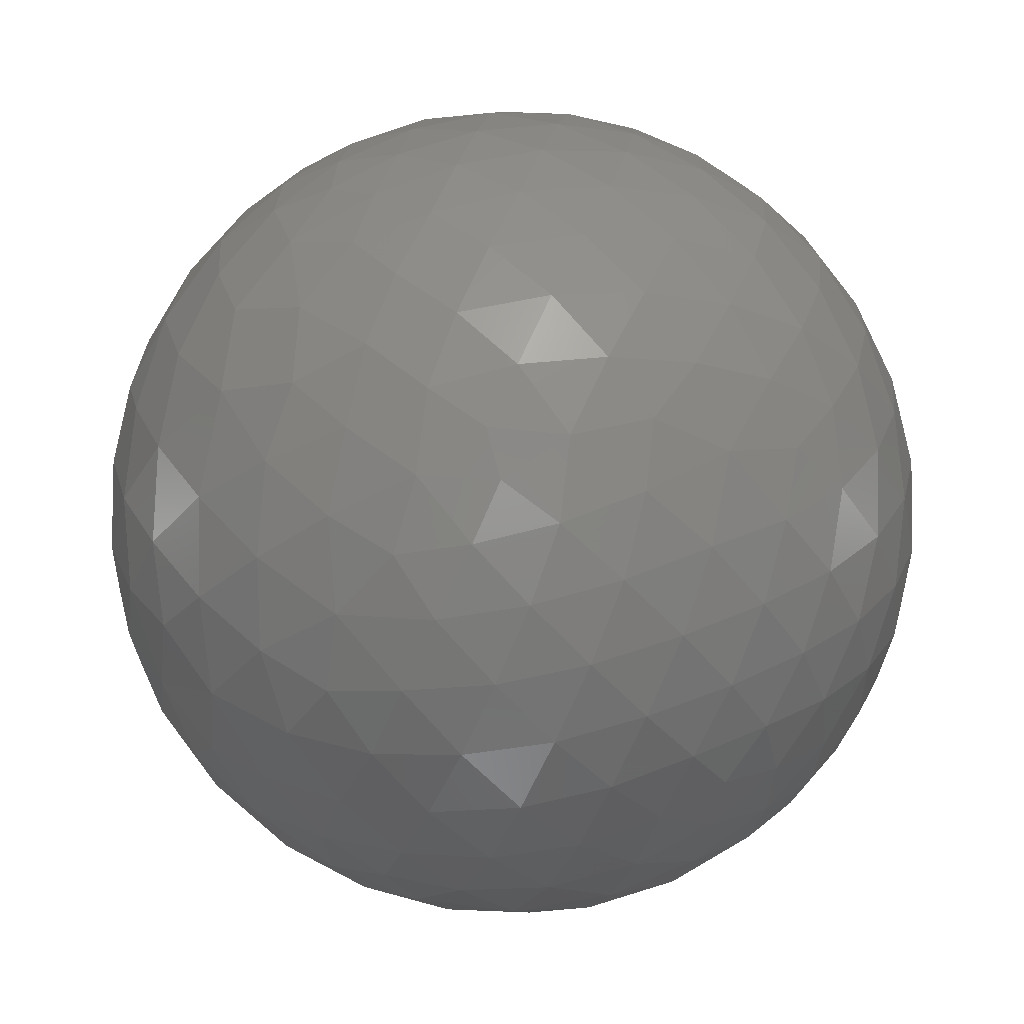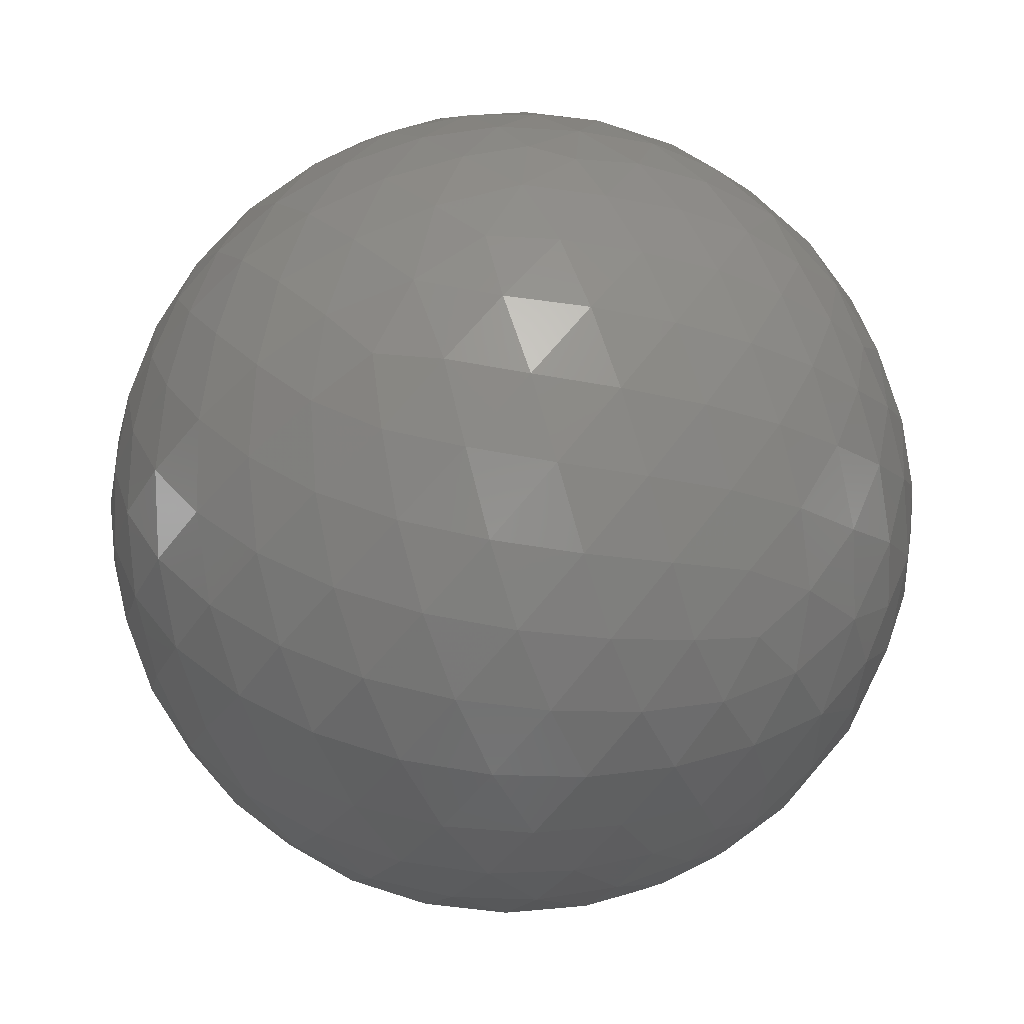
<metadata>
{"format":"stl","ext":"stl","renderer":"f3d","projection":"perspective","resolution":1024,"background":"white","views":[{"elev":-8.3,"azim":172.4,"up":"+Z"},{"elev":41.5,"azim":-51.4,"up":"+Y"}]}
</metadata>
<code>
# stl→obj: 360 verts, 716 faces
v -0.9451 0.312 0.09677
v -0.9708 0.126 0.2039
v -0.9914 0.1305 0
v -0.9023 0.3066 0.303
v -0.907 0.1175 0.4044
v -0.9517 -0.06748 0.2996
v -0.9938 -0.06076 0.09283
v -0.9438 0.3086 -0.1186
v -0.8786 0.4771 -0.01967
v -0.8577 0.4784 0.1882
v -0.9908 -0.05591 -0.1234
v -0.9666 0.1274 -0.2223
v -0.9521 -0.2466 0.1808
v -0.9705 -0.2396 -0.02873
v -0.8675 -0.07726 0.4914
v -0.8886 -0.258 0.3791
v -0.8176 0.2935 0.4953
v -0.8032 0.1033 0.5867
v -0.7931 0.4705 0.3869
v -0.7729 0.6308 0.06926
v -0.7296 0.6297 0.2667
v -0.7868 -0.2644 0.5577
v -0.7468 -0.08735 0.6593
v -0.6967 0.2706 0.6643
v -0.6652 0.08404 0.7419
v -0.9433 -0.2319 -0.2375
v -0.9418 -0.05347 -0.3319
v -0.8974 0.2974 -0.3261
v -0.8979 0.121 -0.4232
v -0.855 0.4664 -0.2267
v -0.906 -0.4193 0.05756
v -0.8994 -0.4114 -0.1474
v -0.8668 -0.4269 0.2578
v -0.7842 -0.4334 0.444
v -0.7702 0.624 -0.1322
v -0.6899 0.4504 0.5667
v -0.6438 0.6166 0.4532
v -0.6341 0.7594 0.1457
v -0.5655 0.7583 0.3244
v -0.5976 -0.09631 0.796
v -0.6547 -0.2643 0.7082
v -0.7908 0.4436 -0.4219
v -0.727 0.6039 -0.3269
v -0.8116 0.2773 -0.5143
v -0.8525 -0.0495 -0.5204
v -0.8735 -0.22 -0.4342
v -0.8503 -0.397 -0.3455
v -0.8024 -0.581 0.1363
v -0.7413 -0.5888 0.3221
v -0.8155 -0.5757 -0.05948
v -0.5477 0.2356 0.8028
v -0.5567 0.4158 0.7192
v -0.7845 -0.5654 -0.2545
v -0.6667 -0.4307 0.6083
v -0.6401 -0.5903 0.4917
v -0.6535 0.7558 -0.04196
v -0.5252 0.5855 0.6175
v -0.4625 0.7361 0.4943
v -0.6248 0.746 -0.2305
v -0.7956 0.1111 -0.5956
v -0.4979 0.0592 0.8652
v -0.6695 -0.7165 0.1959
v -0.5832 -0.7283 0.3598
v -0.7039 -0.7101 0.01899
v -0.4645 0.8665 0.1828
v -0.3767 0.8562 0.3534
v -0.7656 -0.3707 -0.5257
v -0.7186 -0.5392 -0.4392
v -0.7659 -0.2001 -0.6111
v -0.4059 0.3683 0.8364
v -0.3836 0.5348 0.7529
v -0.6516 0.5651 -0.5061
v -0.5684 0.7119 -0.4125
v -0.6917 0.4056 -0.5975
v -0.5052 -0.2574 0.8237
v -0.5279 -0.415 0.741
v -0.5111 -0.5736 0.6401
v -0.333 0.6897 0.643
v -0.7301 -0.03983 -0.6821
v -0.6848 -0.7099 -0.1647
v -0.6328 -0.6909 -0.3497
v -0.4645 -0.7202 0.5154
v -0.2594 0.8206 0.5093
v -0.6951 0.243 -0.6766
v -0.428 -0.1087 0.8972
v -0.5292 0.8478 0.03294
v -0.4987 0.8569 -0.1305
v -0.4505 0.8348 -0.3164
v -0.3768 0.197 0.9051
v -0.6528 -0.3334 -0.6802
v -0.6288 -0.4943 -0.6002
v -0.2329 0.4621 0.8557
v -0.1874 0.6167 0.7646
v -0.3781 -0.3833 0.8427
v -0.3683 -0.5329 0.7618
v -0.4936 0.6529 -0.5746
v -0.3877 0.7788 -0.4932
v -0.5493 0.5099 -0.662
v -0.5887 -0.804 0.08357
v -0.5671 -0.8208 -0.06848
v -0.5118 -0.8314 0.2164
v -0.282 0.9383 0.2003
v -0.3559 0.9345 0.006717
v -0.68 0.09968 -0.7264
v -0.3251 -0.6811 0.6561
v -0.3998 -0.8397 0.3674
v -0.1245 0.7558 0.6428
v -0.5222 -0.8161 -0.2475
v -0.56 0.3526 -0.7497
v -0.5563 -0.6443 -0.5248
v -0.1721 0.9174 0.359
v -0.2618 0.3142 0.9125
v -0.3066 0.02798 0.9514
v -0.3592 -0.2491 0.8994
v -0.626 -0.1713 -0.7608
v -0.3155 0.9268 -0.2035
v -0.2584 0.882 -0.394
v -0.4463 -0.8934 0.05212
v -0.4124 0.5849 -0.6984
v -0.4095 0.4576 -0.7893
v -0.3169 0.6942 -0.6462
v -0.2349 -0.4698 0.8509
v -0.2168 -0.3309 0.9184
v -0.1785 0.9816 0.06733
v -0.1604 0.9827 -0.09301
v -0.5365 -0.4371 -0.7219
v -0.5063 -0.3064 -0.8061
v -0.03967 0.5132 0.8573
v -0.09496 0.345 0.9338
v -0.1916 0.8024 -0.5652
v -0.555 0.1788 -0.8124
v -0.3985 0.2865 -0.8713
v -0.08021 0.9763 0.2008
v -0.4654 -0.5704 -0.6767
v -0.2661 -0.814 0.5163
v -0.4537 -0.7808 -0.4296
v -0.5783 -0.00195 -0.8158
v -0.4561 -0.1347 -0.8797
v -0.2433 -0.1506 0.9582
v 0.01765 0.6625 0.7488
v -0.1775 -0.6016 0.7788
v -0.1808 0.1739 0.968
v -0.3942 -0.91 -0.1282
v -0.1165 0.9522 -0.2824
v -0.04581 0.8653 0.4991
v -0.3307 -0.9225 0.199
v -0.2641 0.5707 -0.7775
v 0.007348 0.9997 0.02314
v -0.04197 -0.4527 0.8907
v -0.3892 -0.4531 -0.802
v 0.1018 0.3836 0.9179
v 0.1562 0.5474 0.8222
v 0.03779 0.9385 0.3431
v -0.09017 -0.01639 0.9958
v -0.121 -0.7485 0.652
v -0.3306 -0.8901 -0.3138
v -0.3688 -0.7103 -0.5995
v -0.3305 -0.295 -0.8965
v -0.1992 -0.9148 0.3514
v 0.0278 0.9856 -0.1667
v 0.08687 0.7836 0.6151
v -0.1312 0.6863 -0.7154
v -0.05396 0.8859 -0.4606
v 0.2193 0.6787 0.7009
v -0.2357 0.4108 -0.8807
v 0.1176 0.9768 0.1793
v -0.06269 -0.2398 0.9688
v -0.3876 0.07401 -0.9189
v -0.2805 -0.6003 -0.749
v 0.03892 0.1848 0.982
v -0.2649 -0.9642 0.01365
v 0.02396 -0.6392 0.7687
v 0.296 0.417 0.8594
v 0.2501 0.2482 0.9359
v -0.2522 -0.8321 -0.4939
v 0.167 0.8702 0.4635
v 0.2873 0.7761 0.5613
v 0.2445 0.9215 0.3016
v 0.08556 0.9368 -0.3393
v -0.05516 -0.8681 0.4934
v -0.2645 -0.1129 -0.9578
v -0.1657 -0.7344 -0.6582
v -0.1277 -0.9778 0.166
v 0.08828 -0.7804 0.619
v 0.3423 0.5584 0.7557
v 0.009918 0.7826 -0.6225
v -0.1952 -0.9646 -0.1772
v -0.2074 0.224 -0.9523
v 0.09561 0.01034 0.9954
v 0.07109 -0.1334 0.9885
v 0.2135 0.09215 0.9726
v 0.1516 -0.3037 0.9406
v 0.1666 -0.5098 0.844
v -0.2036 -0.4525 -0.8682
v -0.08277 0.5361 -0.8401
v 0.1554 0.9849 -0.07566
v 0.1872 0.9815 0.04041
v 0.4304 0.2808 0.8578
v 0.3931 0.09065 0.915
v 0.3099 0.942 0.1292
v -0.1834 0.05144 -0.9817
v 0.2131 0.9539 -0.2114
v 0.4057 0.6639 0.6283
v 0.3706 0.8359 0.4048
v 0.1498 0.8511 -0.5031
v 0.4725 0.4316 0.7684
v -0.1232 -0.9232 -0.364
v 0.01386 -0.9491 0.3147
v -0.04249 -0.8415 -0.5386
v -0.03797 0.3537 -0.9346
v 0.06643 0.6461 -0.7604
v -0.08164 -0.5989 -0.7967
v 0.2564 -0.08835 0.9625
v -0.1314 -0.2767 -0.9519
v -0.05777 -0.9979 -0.02781
v 0.2277 -0.6626 0.7135
v 0.1571 -0.8811 0.446
v 0.3334 0.9407 -0.06194
v 0.3063 -0.3975 0.865
v 0.3737 -0.2432 0.8951
v 0.5415 0.167 0.8239
v 0.5958 0.2995 0.7452
v 0.4584 0.7367 0.4971
v 0.4972 0.551 0.6702
v 0.6238 0.4472 0.641
v 0.2848 0.8853 -0.3677
v 0.4374 0.8671 0.2383
v 0.3583 -0.5281 0.7699
v 0.08642 -0.9888 0.1219
v 0.225 -0.9392 0.2594
v 0.2097 0.7317 -0.6485
v 0.4403 -0.08472 0.8938
v 0.5694 0.01178 0.822
v -0.05466 -0.08482 -0.9949
v 0.01338 0.1342 -0.9909
v 0.04354 -0.7212 -0.6914
v 0.0148 -0.9755 -0.2196
v 0.3774 0.8971 -0.2296
v 0.291 -0.7772 0.5579
v 0.001267 -0.4337 -0.9011
v 0.08284 -0.9123 -0.4011
v 0.6807 0.1393 0.7192
v 0.1147 0.481 -0.8692
v 0.4757 -0.3737 0.7963
v 0.5738 -0.1896 0.7968
v 0.5926 0.6102 0.5259
v 0.5763 0.7416 0.3433
v 0.7435 0.2899 0.6026
v 0.3474 0.7852 -0.5126
v 0.4928 0.7969 -0.3493
v 0.2661 0.5811 -0.7691
v 0.4807 0.8754 0.05071
v 0.515 0.8457 -0.1398
v 0.1598 0.2976 -0.9412
v 0.1546 -0.9854 -0.07161
v 0.216 -0.9422 -0.2562
v 0.2972 -0.9524 0.06816
v 0.1624 -0.811 -0.562
v 0.07699 -0.2479 -0.9657
v 0.3573 -0.8517 0.3833
v 0.1287 -0.5697 -0.8117
v 0.4159 -0.6489 0.6371
v 0.5315 -0.5038 0.6809
v 0.7123 -0.04349 0.7005
v 0.357 -0.9265 -0.1191
v 0.2518 -0.6757 -0.6928
v 0.5927 0.7887 0.1633
v 0.6488 0.7609 -0.008476
v 0.4732 -0.7362 0.4838
v 0.4013 0.6517 -0.6437
v 0.5046 0.6977 -0.5086
v 0.5863 -0.6012 0.543
v 0.6392 -0.3489 0.6853
v 0.7198 -0.2082 0.6622
v 0.4272 -0.8816 0.2006
v 0.2092 -0.3955 -0.8943
v 0.7514 0.4496 0.4829
v 0.813 0.09842 0.5739
v 0.2754 -0.8638 -0.422
v 0.3099 0.4139 -0.8559
v 0.1533 -0.05272 -0.9868
v 0.2463 0.1221 -0.9615
v 0.3362 0.2574 -0.906
v 0.402 -0.8683 -0.2904
v 0.4901 -0.8716 0.01413
v 0.6728 -0.4649 0.5755
v 0.7871 -0.3249 0.5243
v 0.4584 0.4904 -0.7412
v 0.583 0.5555 -0.5929
v 0.7155 0.5948 0.3664
v 0.7455 0.6449 0.168
v 0.5412 -0.7785 0.3178
v 0.6218 -0.667 0.4104
v 0.3545 -0.7508 -0.5573
v 0.3354 -0.514 -0.7895
v 0.8284 -0.1105 0.5492
v 0.2766 -0.213 -0.9371
v 0.6621 0.7173 -0.217
v 0.6495 0.6369 -0.4154
v 0.3611 -0.03729 -0.9318
v 0.873 0.2599 0.4126
v 0.4512 0.1279 -0.8832
v 0.5387 -0.8254 -0.169
v 0.448 -0.6065 -0.6568
v 0.487 0.3072 -0.8176
v 0.6271 0.3742 -0.6832
v 0.7421 -0.5235 0.4187
v 0.6105 -0.7789 0.1433
v 0.7037 -0.6581 0.2678
v 0.4306 -0.7945 -0.4281
v 0.4046 -0.3373 -0.85
v 0.4425 -0.1759 -0.8793
v 0.841 0.4582 0.2877
v 0.9115 0.02327 0.4106
v 0.79 0.6092 -0.06861
v 0.7847 0.5489 -0.288
v 0.8831 0.4641 0.06902
v 0.6608 -0.7494 -0.04148
v 0.5584 -0.7562 -0.341
v 0.5274 -0.6825 -0.506
v 0.7648 -0.6383 0.08756
v 0.527 -0.4344 -0.7305
v 0.5767 -0.238 -0.7815
v 0.5529 -0.04066 -0.8323
v 0.8913 0.4286 -0.1479
v 0.6392 0.1508 -0.7542
v 0.7512 0.4352 -0.4963
v 0.9374 0.2922 0.1893
v 0.9542 0.1263 0.2713
v 0.9057 -0.1941 0.377
v 0.8597 -0.3747 0.3472
v 0.689 -0.6883 -0.227
v 0.7948 -0.5987 -0.09928
v 0.6236 -0.5242 -0.5799
v 0.695 -0.3272 -0.6403
v 0.9611 0.2751 -0.02503
v 0.9907 0.1011 0.09115
v 0.8346 -0.5039 0.2226
v 0.8629 0.378 -0.3354
v 0.9721 -0.06634 0.225
v 0.7459 0.2639 -0.6116
v 0.9407 -0.2955 0.1667
v 0.8642 0.2112 -0.4567
v 0.9419 0.2369 -0.2381
v 0.9906 0.07342 -0.1151
v 0.8826 -0.4691 0.03143
v 0.7256 -0.08813 -0.6824
v 0.7811 0.103 -0.6159
v 0.6787 -0.6101 -0.4089
v 0.8023 -0.5242 -0.2854
v 0.7751 -0.4271 -0.4656
v 0.994 -0.1077 0.01897
v 0.9515 -0.2995 -0.07003
v 0.8823 -0.4461 -0.15
v 0.9454 0.048 -0.3223
v 0.8302 -0.223 -0.5108
v 0.8617 -0.01463 -0.5072
v 0.9724 -0.1274 -0.1956
v 0.8977 -0.3199 -0.3029
v 0.9181 -0.1322 -0.3736
f 1 2 3
f 4 2 1
f 5 2 4
f 6 2 5
f 7 2 6
f 3 2 7
f 8 1 3
f 9 1 8
f 10 1 9
f 4 1 10
f 11 3 7
f 12 3 11
f 8 3 12
f 13 7 6
f 14 7 13
f 11 7 14
f 15 6 5
f 16 6 15
f 13 6 16
f 17 5 4
f 18 5 17
f 15 5 18
f 19 4 10
f 17 4 19
f 20 10 9
f 21 10 20
f 19 10 21
f 22 16 15
f 23 22 15
f 18 23 15
f 24 18 17
f 25 18 24
f 23 18 25
f 26 11 14
f 27 11 26
f 12 11 27
f 28 8 12
f 29 28 12
f 27 29 12
f 30 9 8
f 28 30 8
f 31 14 13
f 32 14 31
f 26 14 32
f 33 13 16
f 31 13 33
f 34 16 22
f 33 16 34
f 35 20 9
f 30 35 9
f 36 24 17
f 19 36 17
f 37 19 21
f 36 19 37
f 38 21 20
f 39 21 38
f 37 21 39
f 40 23 25
f 41 23 40
f 22 23 41
f 42 30 28
f 43 30 42
f 35 30 43
f 44 28 29
f 42 28 44
f 45 29 27
f 46 45 27
f 26 46 27
f 47 26 32
f 46 26 47
f 48 31 33
f 49 48 33
f 34 49 33
f 50 32 31
f 48 50 31
f 51 25 24
f 52 51 24
f 36 52 24
f 53 47 32
f 50 53 32
f 54 22 41
f 34 22 54
f 55 49 34
f 54 55 34
f 56 38 20
f 35 56 20
f 57 36 37
f 52 36 57
f 58 37 39
f 57 37 58
f 59 35 43
f 56 35 59
f 60 29 45
f 44 29 60
f 61 40 25
f 51 61 25
f 62 48 49
f 63 62 49
f 55 63 49
f 64 50 48
f 62 64 48
f 65 39 38
f 66 39 65
f 58 39 66
f 67 46 47
f 68 67 47
f 53 68 47
f 69 45 46
f 67 69 46
f 70 51 52
f 71 70 52
f 57 71 52
f 72 43 42
f 73 43 72
f 59 43 73
f 74 42 44
f 72 42 74
f 75 41 40
f 76 41 75
f 54 41 76
f 77 54 76
f 55 54 77
f 78 71 57
f 58 78 57
f 79 60 45
f 69 79 45
f 80 50 64
f 53 50 80
f 81 68 53
f 80 81 53
f 82 63 55
f 77 82 55
f 83 58 66
f 78 58 83
f 84 44 60
f 74 44 84
f 85 75 40
f 61 85 40
f 86 65 38
f 56 86 38
f 87 56 59
f 86 56 87
f 88 59 73
f 87 59 88
f 89 51 70
f 61 51 89
f 90 69 67
f 91 90 67
f 68 91 67
f 92 70 71
f 93 92 71
f 78 93 71
f 94 76 75
f 95 76 94
f 77 76 95
f 96 73 72
f 97 73 96
f 88 73 97
f 98 72 74
f 96 72 98
f 99 64 62
f 100 64 99
f 80 64 100
f 101 62 63
f 99 62 101
f 102 66 65
f 103 102 65
f 86 103 65
f 87 103 86
f 104 60 79
f 84 60 104
f 105 82 77
f 95 105 77
f 106 101 63
f 82 106 63
f 107 78 83
f 93 78 107
f 108 80 100
f 81 80 108
f 109 74 84
f 98 74 109
f 110 68 81
f 91 68 110
f 111 83 66
f 102 111 66
f 112 89 70
f 92 112 70
f 113 85 61
f 89 113 61
f 114 94 75
f 85 114 75
f 115 69 90
f 79 69 115
f 116 87 88
f 103 87 116
f 117 88 97
f 116 88 117
f 118 100 99
f 101 118 99
f 119 96 98
f 120 119 98
f 109 120 98
f 121 97 96
f 119 121 96
f 122 95 94
f 123 122 94
f 114 123 94
f 124 102 103
f 125 124 103
f 116 125 103
f 126 90 91
f 127 90 126
f 115 90 127
f 128 92 93
f 129 92 128
f 112 92 129
f 130 97 121
f 117 97 130
f 131 109 84
f 104 131 84
f 132 120 109
f 131 132 109
f 133 102 124
f 111 102 133
f 134 91 110
f 126 91 134
f 135 82 105
f 106 82 135
f 136 81 108
f 110 81 136
f 137 104 79
f 115 137 79
f 138 115 127
f 137 115 138
f 139 85 113
f 114 85 139
f 139 123 114
f 140 93 107
f 128 93 140
f 141 95 122
f 105 95 141
f 142 89 112
f 113 89 142
f 142 112 129
f 143 108 100
f 118 143 100
f 144 116 117
f 125 116 144
f 145 107 83
f 111 145 83
f 146 118 101
f 106 146 101
f 147 121 119
f 120 147 119
f 148 124 125
f 133 124 148
f 149 122 123
f 141 122 149
f 150 127 126
f 134 150 126
f 151 129 128
f 152 151 128
f 140 152 128
f 137 131 104
f 153 111 133
f 145 111 153
f 154 139 113
f 142 154 113
f 155 105 141
f 135 105 155
f 156 136 108
f 143 156 108
f 157 110 136
f 134 110 157
f 158 127 150
f 138 127 158
f 159 146 106
f 135 159 106
f 160 148 125
f 144 160 125
f 161 140 107
f 145 161 107
f 162 121 147
f 130 121 162
f 163 117 130
f 144 117 163
f 164 152 140
f 161 164 140
f 165 147 120
f 132 165 120
f 166 133 148
f 153 133 166
f 167 123 139
f 154 167 139
f 167 149 123
f 168 132 131
f 137 168 131
f 168 137 138
f 169 150 134
f 157 169 134
f 170 142 129
f 154 142 170
f 170 129 151
f 171 118 146
f 143 118 171
f 172 141 149
f 155 141 172
f 173 151 152
f 174 151 173
f 170 151 174
f 175 157 136
f 156 175 136
f 176 161 145
f 153 176 145
f 177 164 161
f 176 177 161
f 178 153 166
f 176 153 178
f 179 160 144
f 163 179 144
f 180 159 135
f 155 180 135
f 181 138 158
f 168 138 181
f 182 169 157
f 175 182 157
f 183 171 146
f 159 183 146
f 184 155 172
f 180 155 184
f 185 173 152
f 164 185 152
f 186 130 162
f 163 130 186
f 187 156 143
f 171 187 143
f 188 132 168
f 165 132 188
f 189 154 170
f 190 154 189
f 167 154 190
f 191 170 174
f 189 170 191
f 192 149 167
f 190 192 167
f 193 172 149
f 192 193 149
f 194 158 150
f 169 194 150
f 195 162 147
f 165 195 147
f 196 148 160
f 197 148 196
f 166 148 197
f 198 174 173
f 199 174 198
f 191 174 199
f 200 166 197
f 178 166 200
f 201 168 181
f 188 168 201
f 202 160 179
f 196 160 202
f 203 164 177
f 185 164 203
f 204 177 176
f 178 204 176
f 205 163 186
f 179 163 205
f 206 173 185
f 198 173 206
f 207 175 156
f 187 207 156
f 208 183 159
f 180 208 159
f 209 182 175
f 207 209 175
f 210 195 165
f 188 210 165
f 211 186 162
f 195 211 162
f 212 194 169
f 182 212 169
f 213 190 189
f 191 213 189
f 213 192 190
f 213 191 199
f 214 181 158
f 194 214 158
f 215 171 183
f 187 171 215
f 216 184 172
f 193 216 172
f 217 180 184
f 208 180 217
f 218 197 196
f 202 218 196
f 219 193 192
f 220 219 192
f 213 220 192
f 221 199 198
f 222 221 198
f 206 222 198
f 200 197 218
f 223 177 204
f 203 177 223
f 224 185 203
f 206 185 224
f 225 222 206
f 224 225 206
f 226 202 179
f 205 226 179
f 227 178 200
f 204 178 227
f 228 216 193
f 219 228 193
f 229 183 208
f 215 183 229
f 230 208 217
f 229 208 230
f 231 205 186
f 211 231 186
f 232 220 213
f 199 232 213
f 233 199 221
f 232 199 233
f 234 201 181
f 214 234 181
f 235 188 201
f 210 188 235
f 236 182 209
f 212 182 236
f 237 187 215
f 207 187 237
f 238 218 202
f 226 238 202
f 239 184 216
f 217 184 239
f 240 214 194
f 212 240 194
f 241 209 207
f 237 241 207
f 242 221 222
f 233 221 242
f 243 195 210
f 211 195 243
f 244 219 220
f 228 219 244
f 234 235 201
f 245 244 220
f 232 245 220
f 245 232 233
f 246 224 203
f 223 246 203
f 246 225 224
f 247 204 227
f 223 204 247
f 248 242 222
f 225 248 222
f 249 205 231
f 226 205 249
f 250 238 226
f 249 250 226
f 251 231 211
f 243 251 211
f 252 227 200
f 218 252 200
f 253 218 238
f 252 218 253
f 254 210 235
f 243 210 254
f 255 237 215
f 229 255 215
f 256 241 237
f 255 256 237
f 257 229 230
f 255 229 257
f 258 209 241
f 236 209 258
f 259 214 240
f 234 214 259
f 260 230 217
f 239 260 217
f 261 240 212
f 236 261 212
f 262 239 216
f 228 262 216
f 263 228 244
f 262 228 263
f 264 233 242
f 245 233 264
f 246 223 247
f 250 253 238
f 265 256 255
f 257 265 255
f 266 261 236
f 258 266 236
f 267 227 252
f 247 227 267
f 268 252 253
f 267 252 268
f 269 239 262
f 260 239 269
f 270 249 231
f 251 270 231
f 271 250 249
f 270 271 249
f 272 262 263
f 269 262 272
f 273 263 244
f 245 273 244
f 274 245 264
f 273 245 274
f 275 257 230
f 260 275 230
f 276 240 261
f 259 240 276
f 277 248 225
f 246 277 225
f 278 242 248
f 264 242 278
f 279 258 241
f 256 279 241
f 280 243 254
f 251 243 280
f 281 235 234
f 259 281 234
f 282 254 235
f 281 282 235
f 283 254 282
f 280 254 283
f 284 279 256
f 265 284 256
f 285 265 257
f 275 285 257
f 286 263 273
f 272 263 286
f 287 273 274
f 286 273 287
f 288 270 251
f 280 288 251
f 289 271 270
f 288 289 270
f 290 277 246
f 247 290 246
f 291 247 267
f 290 247 291
f 291 267 268
f 292 275 260
f 269 292 260
f 293 269 272
f 292 269 293
f 294 266 258
f 279 294 258
f 295 276 261
f 266 295 261
f 296 264 278
f 274 264 296
f 297 281 259
f 276 297 259
f 298 253 250
f 268 253 298
f 299 250 271
f 298 250 299
f 300 282 281
f 297 300 281
f 301 278 248
f 277 301 248
f 296 287 274
f 299 271 289
f 302 283 282
f 300 302 282
f 303 284 265
f 285 303 265
f 304 295 266
f 294 304 266
f 305 280 283
f 288 280 305
f 306 289 288
f 305 306 288
f 307 293 272
f 286 307 272
f 307 286 287
f 308 275 292
f 285 275 308
f 309 292 293
f 308 292 309
f 310 294 279
f 284 310 279
f 311 276 295
f 297 276 311
f 312 300 297
f 311 312 297
f 313 301 277
f 290 313 277
f 313 290 291
f 314 278 301
f 296 278 314
f 315 268 298
f 291 268 315
f 316 298 299
f 315 298 316
f 305 283 302
f 307 309 293
f 317 313 291
f 315 317 291
f 318 285 308
f 303 285 318
f 319 310 284
f 303 319 284
f 320 304 294
f 310 320 294
f 321 308 309
f 318 308 321
f 322 295 304
f 311 295 322
f 323 312 311
f 322 323 311
f 324 302 300
f 312 324 300
f 325 315 316
f 317 315 325
f 326 306 305
f 302 326 305
f 327 299 289
f 306 327 289
f 327 316 299
f 328 301 313
f 317 328 313
f 329 314 301
f 328 329 301
f 330 287 296
f 314 330 296
f 331 307 287
f 330 331 287
f 324 326 302
f 319 320 310
f 323 324 312
f 332 319 303
f 318 332 303
f 333 318 321
f 332 318 333
f 334 304 320
f 322 304 334
f 335 323 322
f 334 335 322
f 336 317 325
f 328 317 336
f 337 329 328
f 336 337 328
f 338 309 307
f 331 338 307
f 338 321 309
f 339 325 316
f 327 339 316
f 340 314 329
f 330 314 340
f 341 306 326
f 327 306 341
f 342 331 330
f 340 342 330
f 340 329 337
f 338 331 342
f 343 339 327
f 341 343 327
f 344 325 339
f 336 325 344
f 345 337 336
f 344 345 336
f 346 333 321
f 338 346 321
f 347 324 323
f 335 347 323
f 347 326 324
f 348 341 326
f 347 348 326
f 349 320 319
f 334 320 349
f 349 319 332
f 350 332 333
f 349 332 350
f 351 335 334
f 349 351 334
f 352 342 340
f 337 352 340
f 346 338 342
f 350 351 349
f 352 337 345
f 343 344 339
f 343 341 348
f 353 342 352
f 346 342 353
f 354 350 333
f 346 354 333
f 355 345 344
f 343 355 344
f 356 335 351
f 347 335 356
f 357 348 347
f 356 357 347
f 353 354 346
f 357 343 348
f 357 355 343
f 358 352 345
f 353 352 358
f 358 345 355
f 359 351 350
f 356 351 359
f 359 350 354
f 360 357 356
f 359 360 356
f 355 357 360
f 360 358 355
f 358 360 359
f 353 359 354
f 358 359 353

</code>
